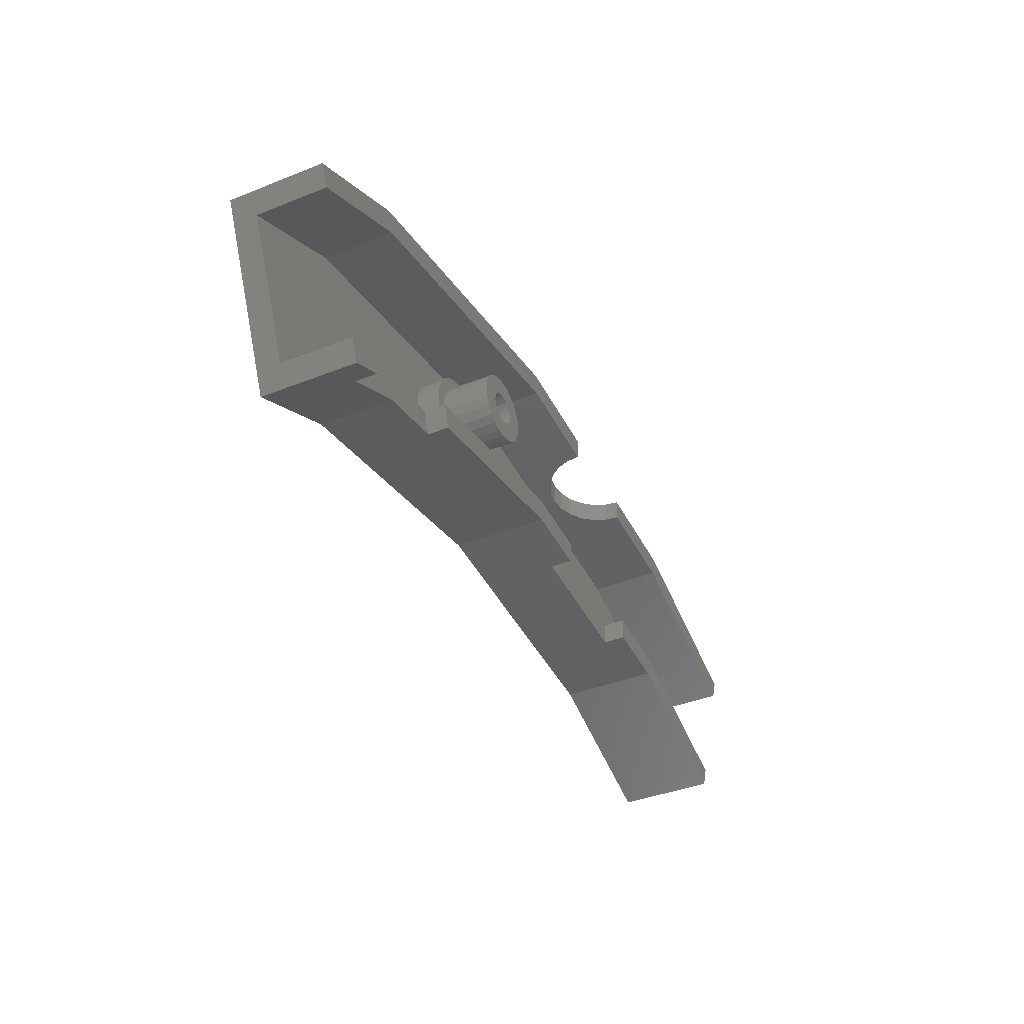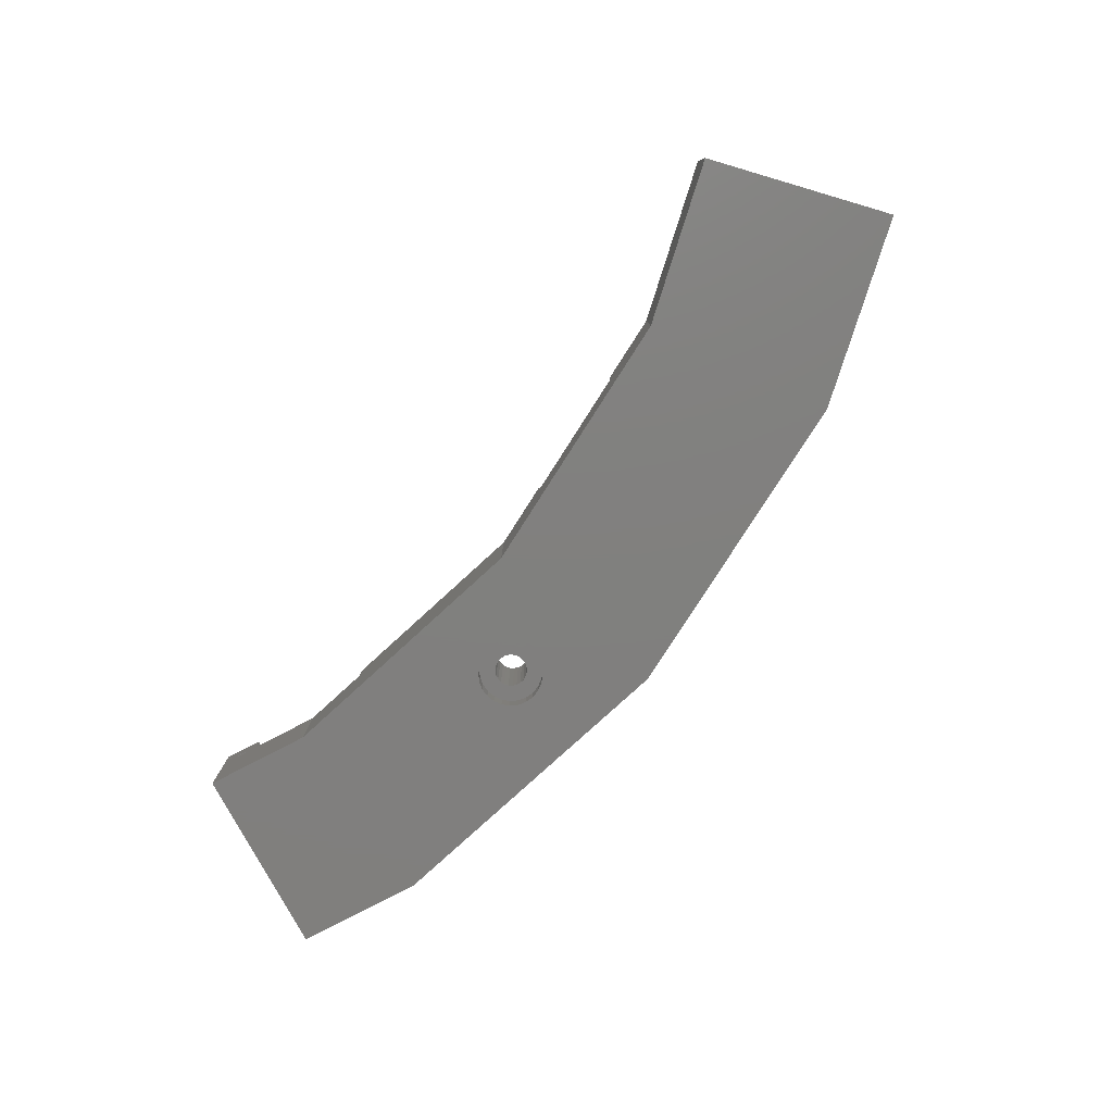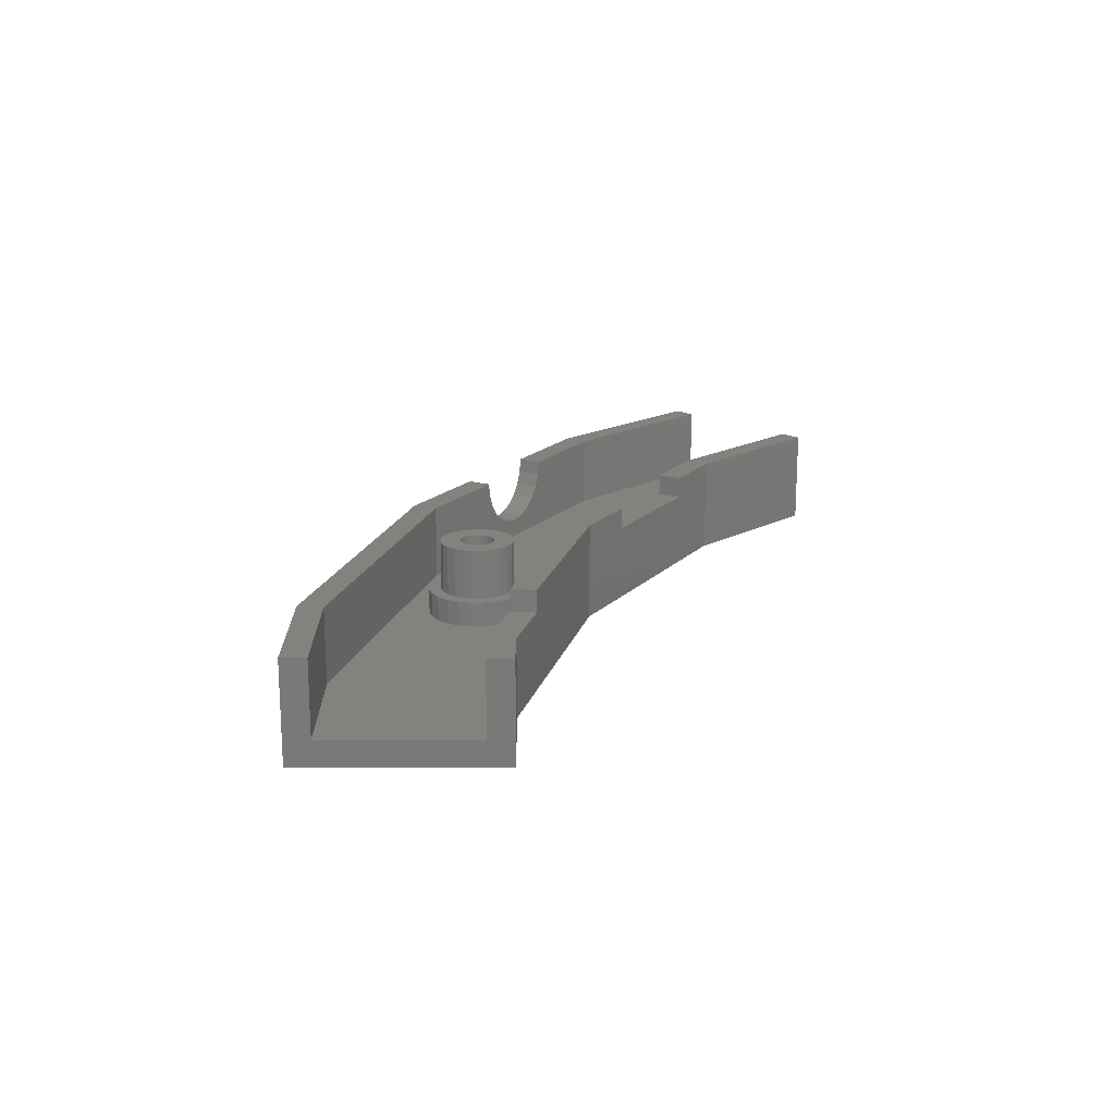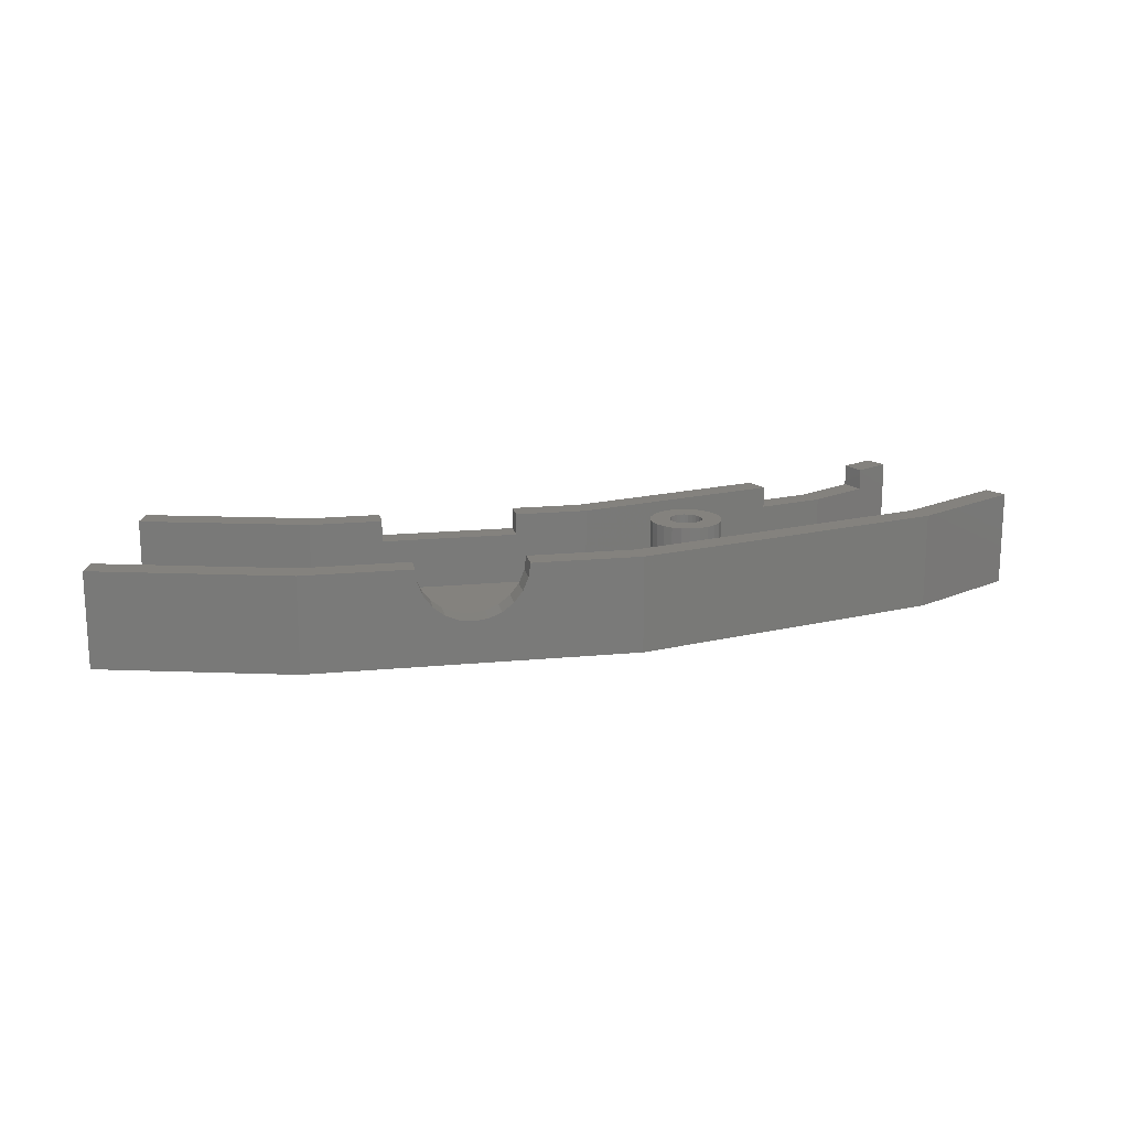
<metadata>
{"format":"stl","ext":"stl","renderer":"f3d","projection":"perspective","resolution":1024,"background":"white","views":[{"elev":-39.5,"azim":-63.7,"up":"+Y"},{"elev":-80.0,"azim":53.0,"up":"+Z"},{"elev":17.7,"azim":-65.2,"up":"+Z"},{"elev":17.2,"azim":164.8,"up":"+Z"}]}
</metadata>
<code>
# stl→obj: 293 verts, 591 faces
v -11.59 19.99 0.125
v -11.65 20.01 0.25
v -11.59 19.99 0.25
v -11.65 20.01 0.125
v -11.81 19.54 0.125
v -11.75 19.52 0.25
v -11.81 19.54 0.25
v -11.75 19.52 0.125
v -11.53 19.96 0.25
v -11.53 19.96 0.125
v -11.92 19.88 0.25
v -11.94 19.82 0.125
v -11.94 19.82 0.25
v -11.92 19.88 0.125
v -11.95 19.75 0.25
v -11.93 19.69 0.125
v -11.93 19.69 0.25
v -11.95 19.75 0.125
v -11.45 19.72 0.125
v -11.47 19.66 0.25
v -11.47 19.66 0.125
v -11.45 19.72 0.25
v -11.45 19.78 0.125
v -11.45 19.78 0.25
v -11.91 19.63 0.25
v -11.86 19.58 0.125
v -11.86 19.58 0.25
v -11.91 19.63 0.125
v -11.68 19.52 0.125
v -11.62 19.53 0.25
v -11.68 19.52 0.25
v -11.62 19.53 0.125
v -11.51 19.6 0.125
v -11.51 19.6 0.25
v -11.49 19.91 0.125
v -11.46 19.85 0.25
v -11.46 19.85 0.125
v -11.49 19.91 0.25
v -11.56 19.56 0.125
v -11.56 19.56 0.25
v -11.89 19.93 0.125
v -11.89 19.93 0.25
v -11.71 20.02 0.125
v -11.78 20.01 0.25
v -11.71 20.02 0.25
v -11.78 20.01 0.125
v -11.84 19.98 0.125
v -11.84 19.98 0.25
v -10.16 20.28 0.4272
v -10.2 20.15 0.3594
v -10.17 20.15 0.4272
v -10.19 20.28 0.3594
v -10.36 20.29 0.2283
v -10.3 20.16 0.2564
v -10.29 20.29 0.2564
v -10.37 20.17 0.2283
v -10.25 20.16 0.3011
v -10.24 20.28 0.3011
v -10.68 20.32 0.3594
v -10.72 20.19 0.4272
v -10.69 20.19 0.3594
v -10.71 20.32 0.4272
v -10.63 20.31 0.3011
v -10.64 20.19 0.3011
v -10.58 20.18 0.2564
v -10.58 20.31 0.2564
v -10.43 20.3 0.2188
v -10.44 20.17 0.2188
v -10.51 20.3 0.2283
v -10.52 20.18 0.2283
v -11.59 19.64 0.1
v -11.62 19.79 0.1
v -11.56 19.67 0.1
v -11.61 19.77 0.1
v -11.61 19.75 0.1
v -11.62 19.73 0.1
v -11.63 19.61 0.1
v -11.64 19.71 0.1
v -11.65 19.7 0.1
v -11.67 19.69 0.1
v -11.67 19.6 0.1
v -11.69 19.68 0.1
v -11.72 19.69 0.1
v -11.71 19.6 0.1
v -11.74 19.69 0.1
v -11.76 19.71 0.1
v -11.76 19.61 0.1
v -11.77 19.72 0.1
v -11.78 19.74 0.1
v -11.84 19.87 0.1
v -11.86 19.83 0.1
v -11.8 19.63 0.1
v -11.87 19.78 0.1
v -11.83 19.66 0.1
v -11.87 19.74 0.1
v -11.85 19.7 0.1
v -11.53 19.8 0.1
v -11.57 19.88 0.1
v -11.54 19.84 0.1
v -11.53 19.75 0.1
v -11.6 19.91 0.1
v -11.54 19.71 0.1
v -11.64 19.93 0.1
v -11.68 19.94 0.1
v -11.63 19.81 0.1
v -11.64 19.83 0.1
v -11.66 19.84 0.1
v -11.73 19.94 0.1
v -11.68 19.85 0.1
v -11.7 19.85 0.1
v -11.77 19.92 0.1
v -11.72 19.85 0.1
v -11.74 19.84 0.1
v -11.81 19.9 0.1
v -11.76 19.83 0.1
v -11.77 19.81 0.1
v -11.78 19.79 0.1
v -11.78 19.76 0.1
v -9.77 19.37 0.5
v -8.964 18.95 0.5
v -8.92 19.07 0.5
v -8.967 18.95 0.5
v -9.12 19.01 0.5
v -9.796 19.24 0.5
v -10.15 19.4 0.5
v -10.16 19.27 0.5
v -11.68 19.85 0.5
v -11.7 19.85 0.5
v -11.53 19.8 4.607e-15
v -11.54 19.84 4.607e-15
v -11.83 19.66 4.718e-15
v -11.8 19.63 4.718e-15
v -9.588 20.23 0.5
v -8.656 19.77 0.5
v -8.612 19.89 0.5
v -9.614 20.11 0.5
v -10.15 20.28 0.5
v -10.16 20.15 0.5
v -11.59 19.64 4.552e-15
v -11.63 19.61 4.607e-15
v -11.66 19.95 0.5
v -11.63 19.81 0.5
v -11.62 19.79 0.5
v -11.71 19.96 0.5
v -11.64 19.83 0.5
v -11.66 19.84 0.5
v -11.76 19.95 0.5
v -11.72 19.85 0.5
v -11.74 19.84 0.5
v -11.8 19.92 0.5
v -11.76 19.83 0.5
v -11.77 19.81 0.5
v -11.84 19.89 0.5
v -11.78 19.79 0.5
v -11.78 19.76 0.5
v -11.78 19.74 0.5
v -11.73 19.58 0.5
v -11.78 19.6 0.5
v -11.87 19.85 0.5
v -11.82 19.63 0.5
v -11.88 19.8 0.5
v -11.85 19.66 0.5
v -11.88 19.76 0.5
v -11.88 19.71 0.5
v -11.54 19.87 0.5
v -11.51 19.78 0.5
v -11.52 19.83 0.5
v -11.51 19.73 0.5
v -11.57 19.91 0.5
v -11.53 19.69 0.5
v -11.61 19.94 0.5
v -11.56 19.64 0.5
v -11.61 19.77 0.5
v -11.59 19.61 0.5
v -11.61 19.75 0.5
v -11.62 19.73 0.5
v -11.64 19.71 0.5
v -11.64 19.59 0.5
v -11.65 19.7 0.5
v -11.67 19.69 0.5
v -11.69 19.58 0.5
v -11.69 19.68 0.5
v -11.72 19.69 0.5
v -11.74 19.69 0.5
v -11.76 19.71 0.5
v -11.77 19.72 0.5
v -11.67 19.6 4.607e-15
v -11.71 19.6 4.663e-15
v -11.23 19.48 0.5
v -10.87 19.33 0.5
v -10.86 19.45 0.5
v -11.23 19.35 0.5
v -12.32 19.28 0.5
v -12.09 19.19 0.5
v -12.28 19.16 0.5
v -11.54 19.71 4.552e-15
v -11.53 19.75 4.552e-15
v -11.68 19.94 4.774e-15
v -11.64 19.93 4.718e-15
v -11.88 19.71 0.25
v -11.88 19.76 0.25
v -11.78 19.6 0.25
v -11.82 19.63 0.25
v -11.86 19.83 4.829e-15
v -11.87 19.78 4.829e-15
v -11.73 19.58 0.25
v -11.69 19.58 0.25
v -11.87 19.74 4.774e-15
v -11.56 19.67 4.552e-15
v -11.81 19.9 4.829e-15
v -11.77 19.92 4.829e-15
v -11.57 19.88 4.663e-15
v -11.51 19.73 0.25
v -11.53 19.69 0.25
v -11.84 19.87 4.829e-15
v -11.6 19.91 4.663e-15
v -11.76 19.61 4.663e-15
v -11.85 19.7 4.774e-15
v -11.61 19.94 0.25
v -11.57 19.91 0.25
v -11.88 19.8 0.25
v -11.87 19.85 0.25
v -11.64 19.59 0.25
v -11.76 19.95 0.25
v -11.8 19.92 0.25
v -11.66 19.95 0.25
v -11.71 19.96 0.25
v -11.85 19.66 0.25
v -11.51 19.78 0.25
v -11.56 19.64 0.25
v -11.84 19.89 0.25
v -11.54 19.87 0.25
v -11.52 19.83 0.25
v -10.72 20.19 0.5
v -10.72 20.32 0.5
v -13.13 18.85 0.4761
v -12.96 18.94 0.5
v -13.13 18.85 0.5
v -12.96 18.94 0.3888
v -11.23 19.35 3.331e-15
v -9.588 20.23 2.554e-15
v -8.612 19.89 1.776e-15
v -10.87 19.33 0.3888
v -10.51 19.3 0.3888
v -10.51 19.3 2.831e-15
v -12.64 19.09 4.163e-15
v -12.28 19.16 0.3888
v -12.64 19.09 0.3888
v -8.964 18.95 1.665e-15
v -8.964 18.95 0.2391
v -9.796 19.24 2.331e-15
v -8.964 18.95 0.319
v -9.614 20.11 0.125
v -8.656 19.77 0.125
v -10.86 19.45 0.3888
v -10.5 19.42 0.3888
v -10.16 19.27 0.3888
v -12.91 19.93 0.125
v -11.27 20.24 0.5
v -12.91 19.93 0.5
v -11.27 20.24 0.125
v -10.15 19.4 0.3888
v -9.77 19.37 0.125
v -11.23 19.48 0.125
v -8.92 19.07 0.125
v -13 19.06 0.3888
v -13 19.06 0.5
v -11.28 20.36 0.5
v -11.28 20.36 3.775e-15
v -12.32 19.28 0.3888
v -12.68 19.21 0.3888
v -12.68 19.21 0.125
v -12.95 20.05 0.5
v -12.95 20.05 4.774e-15
v -11.73 19.94 4.774e-15
v -11.59 19.61 0.25
v -13.13 18.85 0.4426
v -13.13 18.85 0.4154
v -13.19 18.97 0.125
v -13.19 18.97 0.5
v -13.14 18.85 4.385e-15
v -13.55 19.76 5.052e-15
v -13.13 18.85 0.4473
v -13.13 18.85 0.3861
v -13.14 18.85 0.3849
v -13.14 18.85 0.2694
v -13.14 18.85 0.2214
v -13.14 18.85 0.1823
v -13.14 18.85 0.1385
v -13.14 18.85 0.1545
v -13.5 19.65 0.125
v -13.5 19.65 0.5
v -13.55 19.76 0.5
f 1 2 3
f 2 1 4
f 5 6 7
f 6 5 8
f 1 9 10
f 9 1 3
f 11 12 13
f 12 11 14
f 15 16 17
f 16 15 18
f 19 20 21
f 20 19 22
f 23 22 19
f 22 23 24
f 25 26 27
f 26 25 28
f 17 28 25
f 28 17 16
f 29 30 31
f 30 29 32
f 33 20 34
f 20 33 21
f 35 36 37
f 36 35 38
f 39 34 40
f 34 39 33
f 41 11 42
f 11 41 14
f 43 44 45
f 44 43 46
f 23 36 24
f 36 23 37
f 47 42 48
f 42 47 41
f 7 26 5
f 26 7 27
f 4 45 2
f 45 4 43
f 49 50 51
f 50 49 52
f 32 40 30
f 40 32 39
f 13 18 15
f 18 13 12
f 8 31 6
f 31 8 29
f 53 54 55
f 54 53 56
f 46 48 44
f 48 46 47
f 52 57 50
f 57 52 58
f 59 60 61
f 60 59 62
f 63 61 64
f 61 63 59
f 63 65 66
f 65 63 64
f 55 57 58
f 57 55 54
f 67 56 53
f 56 67 68
f 69 68 67
f 68 69 70
f 71 72 73
f 72 71 74
f 74 71 75
f 75 71 76
f 76 71 77
f 76 77 78
f 78 77 79
f 79 77 80
f 80 77 81
f 80 81 80
f 80 81 82
f 82 81 83
f 83 81 84
f 83 84 85
f 85 84 86
f 86 84 87
f 86 87 88
f 88 87 89
f 89 87 90
f 90 87 91
f 91 87 92
f 91 92 93
f 93 92 94
f 93 94 95
f 95 94 96
f 97 98 99
f 98 97 100
f 98 100 101
f 101 100 102
f 101 102 103
f 103 102 73
f 103 73 104
f 104 73 72
f 104 72 105
f 104 105 106
f 104 106 107
f 104 107 108
f 108 107 109
f 108 109 110
f 108 110 111
f 111 110 112
f 111 112 112
f 111 112 113
f 111 113 114
f 114 113 115
f 114 115 116
f 114 116 117
f 114 117 90
f 90 117 118
f 90 118 89
f 119 120 121
f 120 119 122
f 122 119 123
f 123 119 124
f 124 119 125
f 124 125 126
f 66 70 69
f 70 66 65
f 110 127 128
f 127 110 109
f 99 129 97
f 129 99 130
f 131 92 132
f 92 131 94
f 133 134 135
f 134 133 136
f 136 133 137
f 136 137 138
f 139 77 71
f 77 139 140
f 141 142 143
f 142 141 144
f 142 144 145
f 145 144 146
f 146 144 127
f 127 144 147
f 127 147 128
f 128 147 148
f 148 147 148
f 148 147 149
f 149 147 150
f 149 150 151
f 151 150 152
f 152 150 153
f 152 153 154
f 154 153 155
f 155 153 156
f 156 153 157
f 157 153 158
f 158 153 159
f 158 159 160
f 160 159 161
f 160 161 162
f 162 161 163
f 162 163 164
f 165 166 167
f 166 165 168
f 168 165 169
f 168 169 170
f 170 169 171
f 170 171 172
f 172 171 141
f 172 141 143
f 172 143 173
f 172 173 174
f 174 173 175
f 174 175 176
f 174 176 177
f 174 177 178
f 178 177 179
f 178 179 180
f 178 180 181
f 181 180 180
f 181 180 182
f 181 182 183
f 181 183 184
f 181 184 157
f 157 184 185
f 157 185 186
f 157 186 156
f 187 84 81
f 84 187 188
f 189 190 191
f 190 189 192
f 192 189 193
f 192 193 194
f 194 193 195
f 100 196 102
f 196 100 197
f 198 103 104
f 103 198 199
f 163 200 164
f 200 163 201
f 160 202 158
f 202 160 203
f 204 93 205
f 93 204 91
f 206 181 157
f 181 206 207
f 140 81 77
f 81 140 187
f 205 95 208
f 95 205 93
f 196 73 102
f 73 196 209
f 210 111 114
f 111 210 211
f 98 130 99
f 130 98 212
f 213 170 214
f 170 213 168
f 204 90 91
f 90 204 215
f 101 212 98
f 212 101 216
f 188 87 84
f 87 188 217
f 202 157 158
f 157 202 206
f 218 94 131
f 94 218 96
f 219 169 220
f 169 219 171
f 159 221 161
f 221 159 222
f 207 178 181
f 178 207 223
f 224 150 147
f 150 224 225
f 226 144 141
f 144 226 227
f 164 228 162
f 228 164 200
f 229 168 213
f 168 229 166
f 230 170 172
f 170 230 214
f 225 153 150
f 153 225 231
f 232 167 233
f 167 232 165
f 62 234 60
f 234 62 235
f 220 165 232
f 165 220 169
f 162 203 160
f 203 162 228
f 236 237 238
f 237 236 239
f 219 141 171
f 141 219 226
f 161 201 163
f 201 161 221
f 137 51 138
f 51 137 49
f 240 192 194
f 135 241 133
f 241 135 242
f 240 190 192
f 190 240 243
f 243 240 244
f 244 240 245
f 246 247 248
f 249 250 251
f 240 247 246
f 251 250 252
f 253 134 136
f 134 253 254
f 255 244 256
f 244 255 243
f 245 257 244
f 257 124 126
f 124 257 251
f 251 257 245
f 251 123 124
f 258 259 260
f 259 258 261
f 251 122 123
f 125 257 126
f 257 125 262
f 251 120 122
f 120 251 252
f 247 194 195
f 194 247 240
f 255 190 243
f 190 255 191
f 263 125 119
f 125 263 262
f 262 263 256
f 256 263 255
f 255 189 191
f 189 255 264
f 264 255 263
f 265 119 121
f 119 265 263
f 261 234 259
f 234 261 60
f 60 261 61
f 61 261 64
f 64 261 65
f 65 261 70
f 70 261 68
f 51 136 138
f 136 51 253
f 253 51 50
f 253 50 57
f 253 57 54
f 253 54 56
f 253 56 68
f 253 68 261
f 266 237 239
f 237 266 267
f 241 137 133
f 137 241 49
f 49 241 52
f 52 241 58
f 58 241 55
f 55 241 53
f 53 241 67
f 62 268 235
f 268 62 269
f 269 62 59
f 269 59 63
f 269 63 66
f 269 66 69
f 269 69 67
f 269 67 241
f 264 193 189
f 193 264 270
f 270 264 271
f 271 264 272
f 269 273 268
f 273 269 274
f 256 257 262
f 257 256 244
f 270 248 247
f 248 270 271
f 248 271 239
f 239 271 266
f 193 247 195
f 247 193 270
f 10 38 35
f 38 10 9
f 83 184 183
f 184 83 85
f 89 186 88
f 186 89 156
f 86 184 85
f 184 86 185
f 231 159 153
f 159 231 222
f 142 72 143
f 72 142 105
f 112 128 148
f 128 112 110
f 116 151 152
f 151 116 115
f 275 104 108
f 104 275 198
f 233 166 229
f 166 233 167
f 117 155 118
f 155 117 154
f 80 180 180
f 180 80 80
f 132 87 217
f 87 132 92
f 3 233 9
f 233 3 232
f 232 3 220
f 220 3 2
f 220 2 219
f 219 2 226
f 226 2 45
f 226 45 227
f 227 45 44
f 227 44 224
f 224 44 225
f 225 44 48
f 225 48 231
f 231 48 42
f 231 42 222
f 222 42 11
f 222 11 221
f 221 11 201
f 201 11 13
f 201 13 200
f 200 13 27
f 27 13 25
f 25 13 15
f 25 15 17
f 38 24 36
f 24 38 22
f 22 38 9
f 22 9 20
f 20 9 233
f 20 233 229
f 20 229 213
f 20 213 34
f 34 213 214
f 34 214 230
f 34 230 40
f 40 230 276
f 40 276 30
f 30 276 223
f 30 223 31
f 31 223 207
f 31 207 206
f 31 206 6
f 6 206 202
f 6 202 7
f 7 202 203
f 7 203 228
f 7 228 27
f 27 228 200
f 103 216 101
f 216 103 199
f 175 76 176
f 76 175 75
f 113 148 149
f 148 113 112
f 145 105 142
f 105 145 106
f 78 179 177
f 179 78 79
f 117 152 154
f 152 117 116
f 115 149 151
f 149 115 113
f 112 148 148
f 148 112 112
f 80 182 180
f 182 80 82
f 227 147 144
f 147 227 224
f 276 172 174
f 172 276 230
f 88 185 86
f 185 88 186
f 79 180 179
f 180 79 80
f 146 106 145
f 106 146 107
f 215 114 90
f 114 215 210
f 209 71 73
f 71 209 139
f 211 108 111
f 108 211 275
f 82 183 182
f 183 82 83
f 143 74 173
f 74 143 72
f 208 96 218
f 96 208 95
f 76 177 176
f 177 76 78
f 173 75 175
f 75 173 74
f 97 197 100
f 197 97 129
f 118 156 89
f 156 118 155
f 109 146 127
f 146 109 107
f 223 174 178
f 174 223 276
f 239 277 278
f 272 266 271
f 266 272 279
f 266 280 267
f 280 266 279
f 242 265 249
f 265 242 254
f 254 242 134
f 134 242 135
f 252 121 120
f 121 252 250
f 121 250 249
f 121 249 265
f 240 129 130
f 129 240 197
f 197 240 196
f 196 240 209
f 209 240 139
f 139 240 140
f 140 240 246
f 140 246 187
f 187 246 188
f 188 246 217
f 217 246 132
f 132 246 131
f 131 246 218
f 249 241 242
f 241 249 251
f 241 251 269
f 269 251 245
f 269 245 240
f 269 240 212
f 269 212 216
f 269 216 199
f 269 199 198
f 269 198 274
f 212 240 130
f 274 198 275
f 274 275 211
f 274 211 210
f 274 210 215
f 274 215 204
f 274 204 205
f 274 205 208
f 274 208 218
f 274 218 246
f 274 246 281
f 274 281 282
f 238 283 236
f 283 238 280
f 283 280 284
f 284 280 285
f 285 280 286
f 286 280 287
f 287 280 288
f 288 289 290
f 289 288 281
f 281 288 279
f 281 279 282
f 279 288 280
f 282 279 291
f 282 291 292
f 282 292 293
f 277 284 278
f 284 277 283
f 268 234 235
f 234 268 259
f 259 268 273
f 259 273 260
f 260 273 292
f 292 273 293
f 253 265 254
f 265 253 263
f 263 253 261
f 263 261 264
f 264 261 35
f 35 261 10
f 10 261 1
f 1 261 4
f 4 261 43
f 43 261 258
f 264 35 37
f 43 258 46
f 46 258 47
f 47 258 41
f 41 258 14
f 14 258 12
f 12 258 18
f 18 258 16
f 16 258 272
f 272 258 279
f 279 258 291
f 264 32 272
f 32 264 39
f 39 264 33
f 33 264 21
f 21 264 19
f 19 264 23
f 23 264 37
f 272 32 29
f 272 29 8
f 272 8 5
f 272 5 26
f 272 26 28
f 272 28 16
f 284 239 278
f 292 258 260
f 258 292 291
f 246 287 288
f 285 246 248
f 246 285 286
f 246 289 281
f 239 236 283
f 267 238 237
f 238 267 280
f 246 286 287
f 246 288 290
f 246 290 289
f 274 293 273
f 293 274 282

</code>
